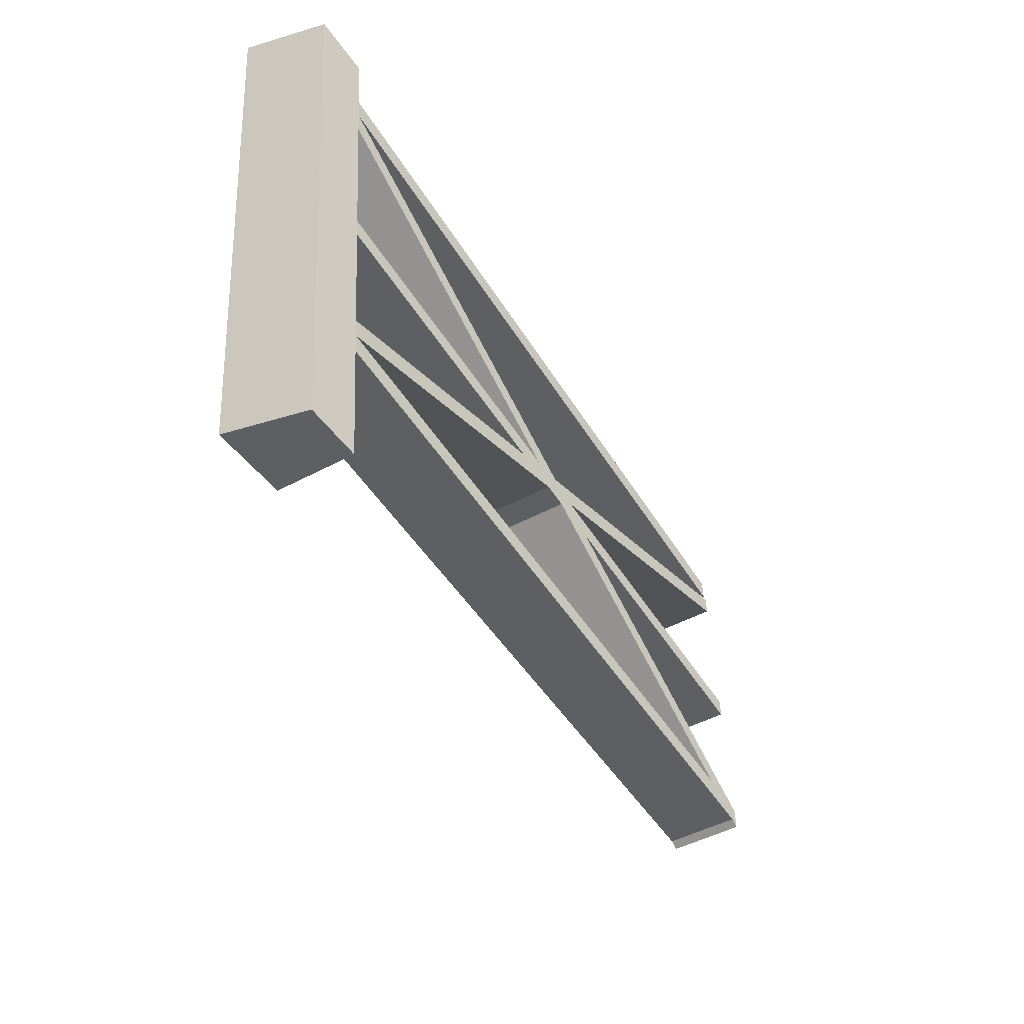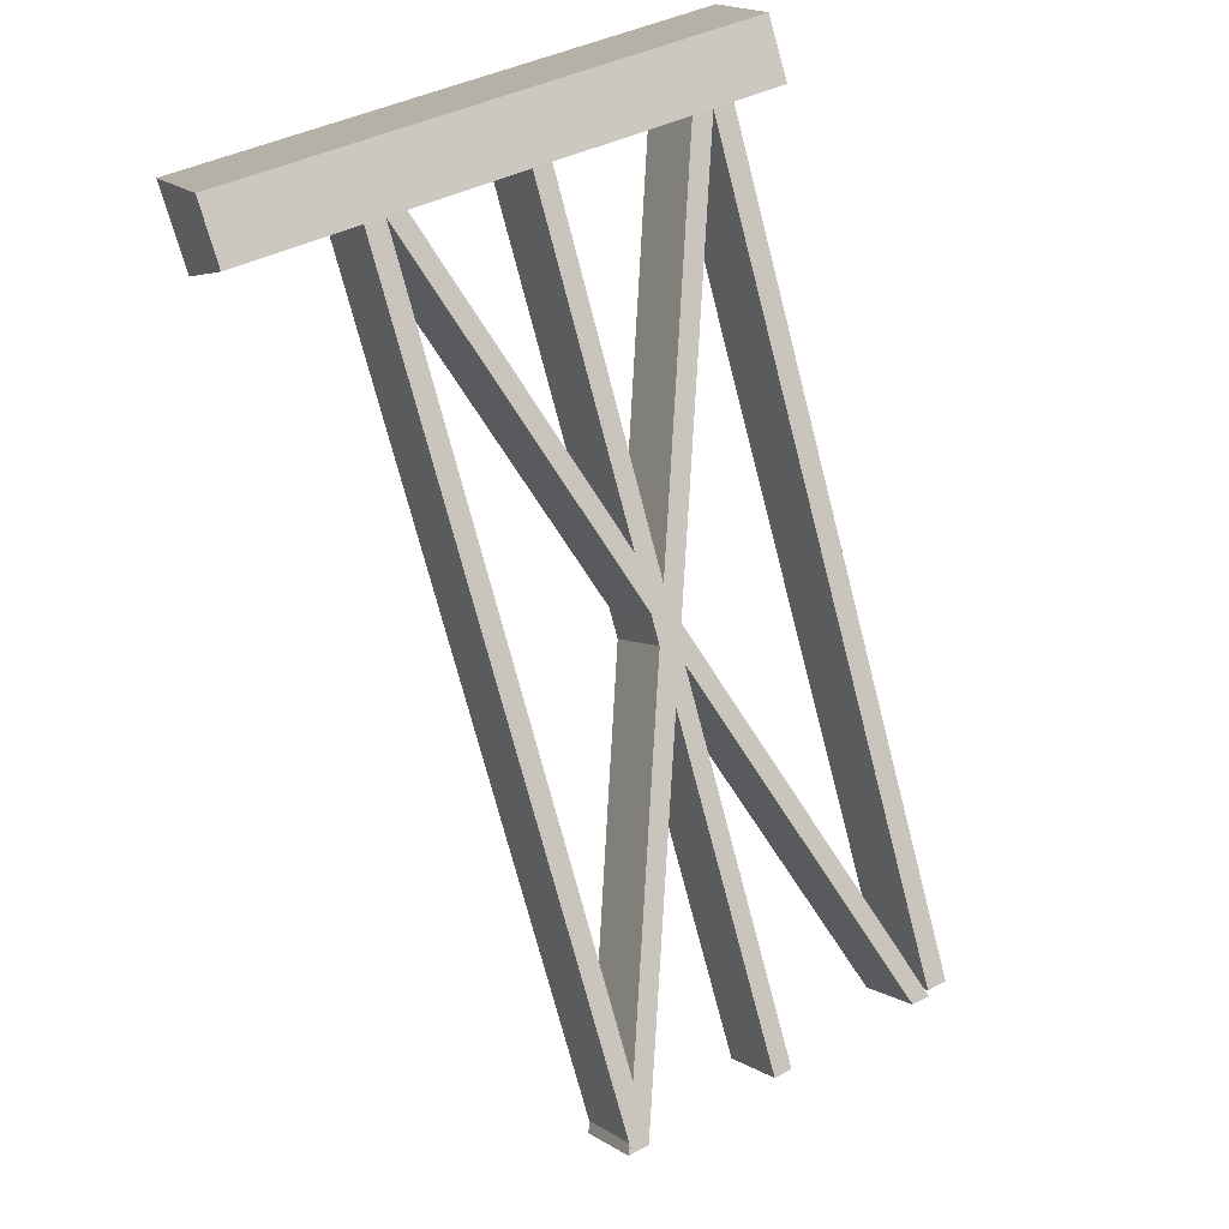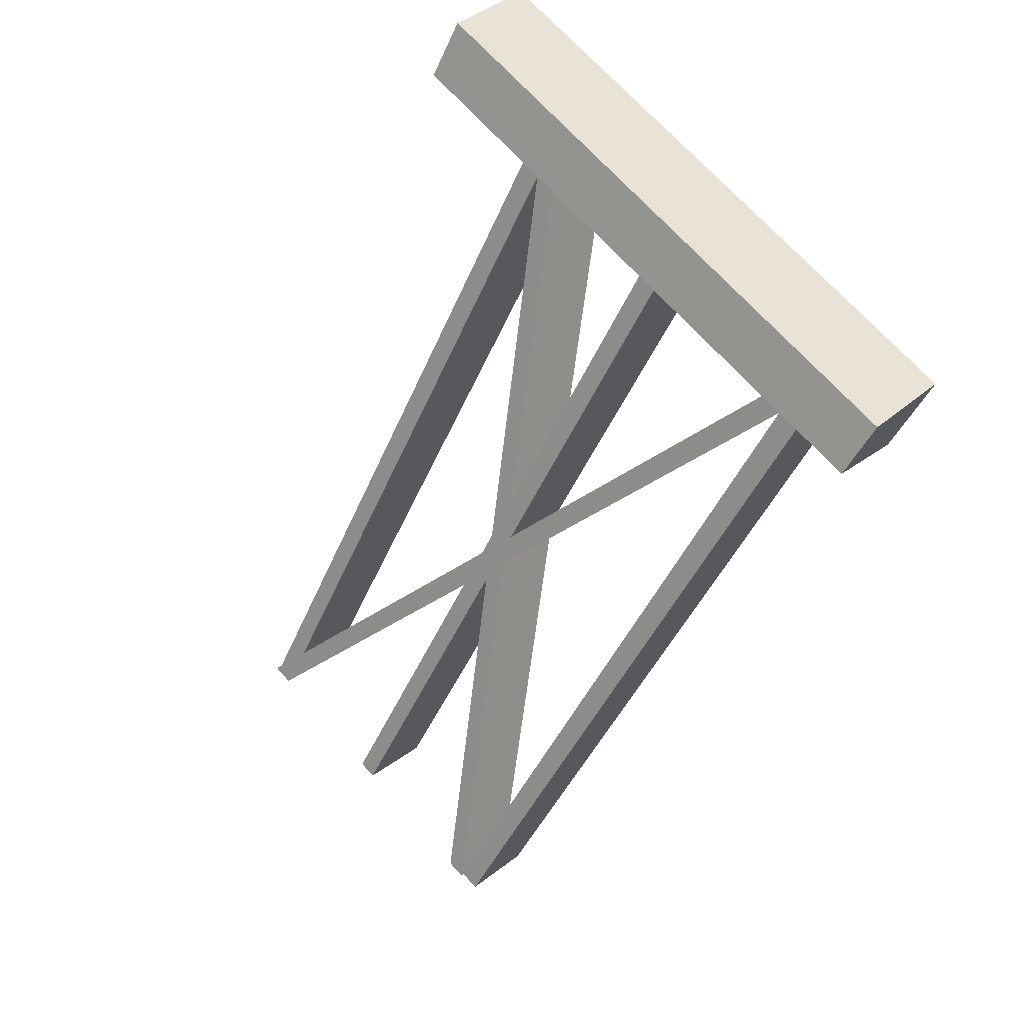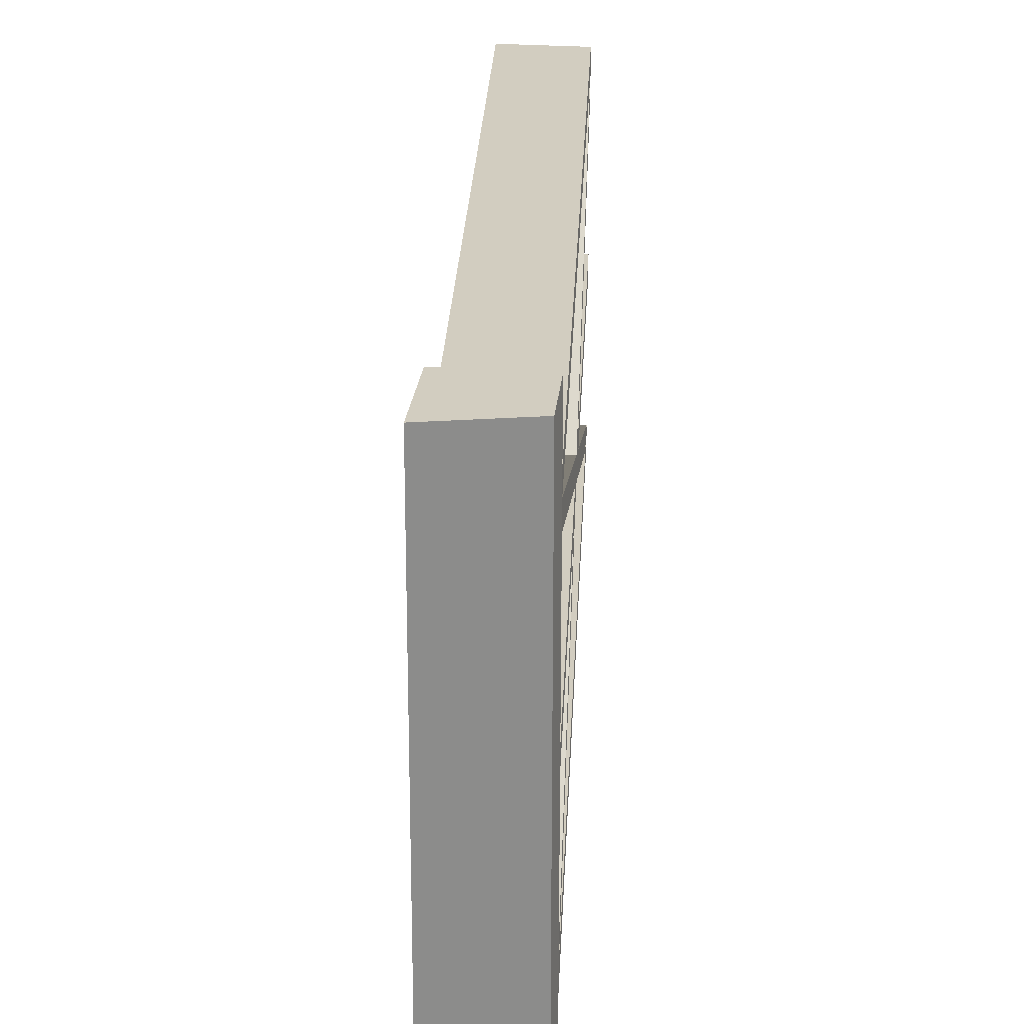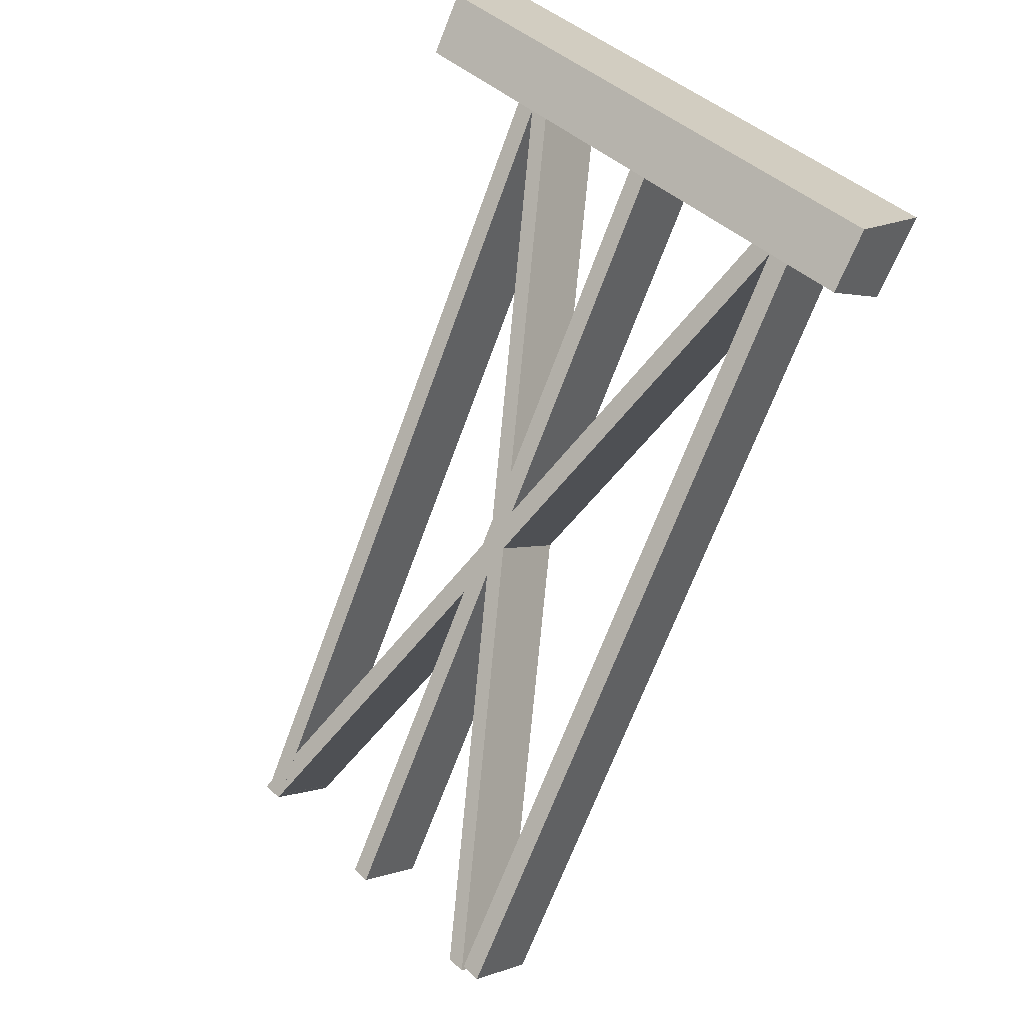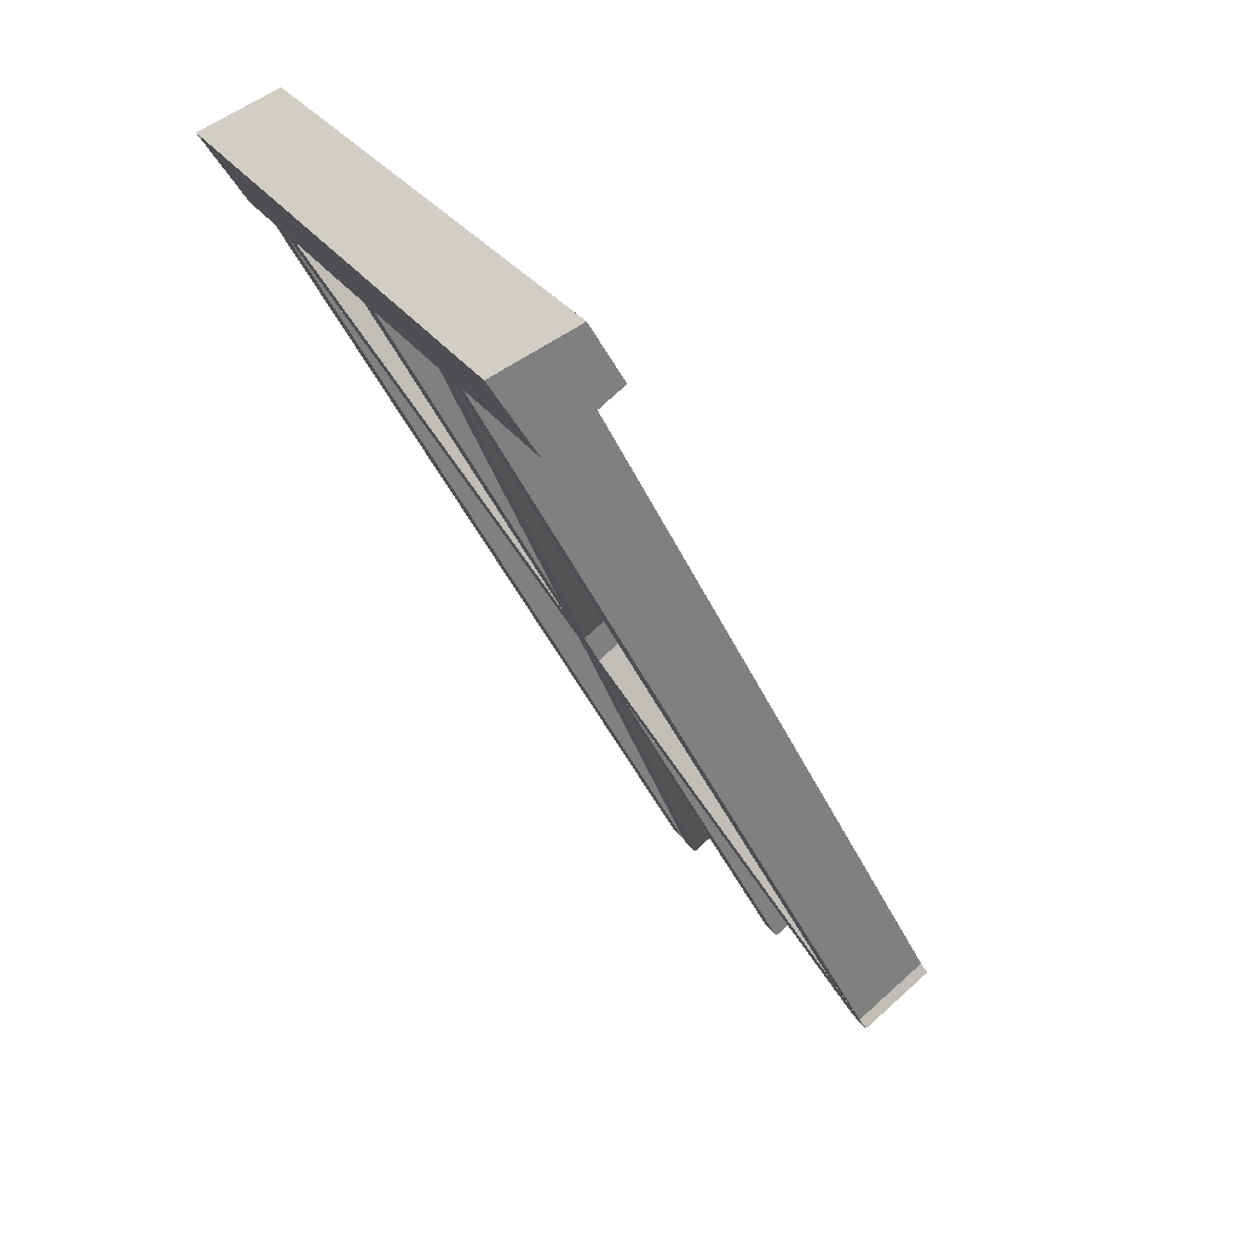
<metadata>
{"format":"obj","ext":"obj","renderer":"f3d","projection":"perspective","resolution":1024,"background":"white","views":[{"elev":47.7,"azim":-2.4,"up":"+Z"},{"elev":41.0,"azim":57.1,"up":"+Z"},{"elev":69.3,"azim":138.2,"up":"+Z"},{"elev":24.7,"azim":-25.0,"up":"+Y"},{"elev":44.5,"azim":137.2,"up":"+Z"},{"elev":31.1,"azim":-28.9,"up":"+Z"}]}
</metadata>
<code>
v -0.1739 1.717 0.06932
v -0.03972 1.717 -0.1518
v 0.1739 1.717 -0.0198
v 0.07377 1.717 0.1518
v -0.1739 -4.746e-06 0.06932
v 0.07377 -4.746e-06 0.1518
v 0.1739 -4.746e-06 -0.0198
v -0.03972 -4.746e-06 -0.1518
v -0.1739 -4.746e-06 0.06932
v -0.1739 0.399 0.06932
v 0.07377 0.399 0.1518
v 0.07377 -4.746e-06 0.1518
v 0.07377 0.4621 0.1518
v -0.1739 0.4621 0.06932
v 0.07377 0.5239 0.1518
v -0.1739 0.5239 0.06932
v 0.07377 0.898 0.1518
v -0.1739 0.898 0.06932
v 0.07377 0.9589 0.1518
v -0.1739 0.9589 0.06932
v 0.07377 1.402 0.1518
v -0.1739 1.402 0.06932
v 0.07377 1.471 0.1518
v -0.1739 1.471 0.06932
v 0.07377 1.538 0.1518
v -0.1739 1.538 0.06932
v 0.07377 1.717 0.1518
v -0.1739 1.717 0.06932
v 0.07377 -4.746e-06 0.1518
v 0.07377 0.399 0.1518
v 0.1739 0.399 -0.0198
v 0.1739 -4.746e-06 -0.0198
v 0.1739 0.4621 -0.0198
v 0.07377 0.4621 0.1518
v 0.1739 0.5239 -0.0198
v 0.07377 0.5239 0.1518
v 0.1739 0.898 -0.0198
v 0.07377 0.898 0.1518
v 0.1739 0.9589 -0.0198
v 0.07377 0.9589 0.1518
v 0.1739 1.402 -0.0198
v 0.07377 1.402 0.1518
v 0.1739 1.471 -0.0198
v 0.07377 1.471 0.1518
v 0.1739 1.538 -0.0198
v 0.07377 1.538 0.1518
v 0.1739 1.717 -0.0198
v 0.07377 1.717 0.1518
v 0.1739 -4.746e-06 -0.0198
v 0.1739 0.399 -0.0198
v -0.03972 0.399 -0.1518
v -0.03972 -4.746e-06 -0.1518
v -0.03972 -4.746e-06 -0.1518
v -0.03972 0.399 -0.1518
v -0.1739 0.399 0.06932
v -0.1739 -4.746e-06 0.06932
v -0.1739 0.4621 0.06932
v -0.03972 0.4621 -0.1518
v -0.03972 1.471 -0.1518
v -0.03972 1.538 -0.1518
v -0.1739 1.538 0.06932
v -0.1739 1.471 0.06932
v -0.03972 1.402 -0.1518
v -0.1739 1.402 0.06932
v -0.03972 0.9589 -0.1518
v -0.1739 0.9589 0.06932
v -0.03972 0.898 -0.1518
v -0.1739 0.898 0.06932
v -0.03972 0.5239 -0.1518
v -0.1739 0.5239 0.06932
v -0.03972 0.4621 -0.1518
v -0.1739 0.4621 0.06932
v -0.1739 1.717 0.06932
v -0.03972 1.717 -0.1518
v 1.422 1.472 -2.424
v 1.422 1.54 -2.424
v 1.208 1.54 -2.556
v 1.208 1.472 -2.556
v 1.43 0.3869 -2.441
v 1.43 0.456 -2.441
v 1.217 0.456 -2.573
v 1.217 0.3869 -2.573
v 0.1739 0.9589 -0.0198
v 0.1739 1.402 -0.0198
v -0.03972 1.402 -0.1518
v -0.03972 0.9589 -0.1518
v 1.43 0.898 -2.441
v 1.43 0.9589 -2.441
v 1.217 0.9589 -2.573
v 1.217 0.898 -2.573
v 0.1739 0.5239 -0.0198
v 0.1739 0.898 -0.0198
v -0.03972 0.898 -0.1518
v -0.03972 0.5239 -0.1518
v 1.43 1.409 -2.441
v 1.43 1.471 -2.441
v 1.217 1.471 -2.573
v 1.217 1.409 -2.573
v 0.1739 1.402 -0.0198
v 1.43 0.3869 -2.441
v 1.217 0.3869 -2.573
v -0.03972 1.402 -0.1518
v -0.03972 1.402 -0.1518
v 1.217 0.3869 -2.573
v 1.217 0.456 -2.573
v -0.03972 1.471 -0.1518
v 1.208 1.472 -2.556
v 1.208 1.54 -2.556
v -0.03972 1.538 -0.1518
v -0.03972 1.471 -0.1518
v 1.217 0.456 -2.573
v 1.43 0.456 -2.441
v 0.1739 1.471 -0.0198
v 0.1739 1.471 -0.0198
v 1.43 0.456 -2.441
v 1.43 0.3869 -2.441
v 0.1739 1.402 -0.0198
v 0.1739 1.538 -0.0198
v 1.422 1.472 -2.424
v 1.422 1.54 -2.424
v 0.1739 0.898 -0.0198
v 1.43 0.898 -2.441
v 1.217 0.898 -2.573
v -0.03972 0.898 -0.1518
v -0.03972 0.898 -0.1518
v 1.217 0.898 -2.573
v 1.217 0.9589 -2.573
v -0.03972 0.9589 -0.1518
v -0.03972 0.9589 -0.1518
v 1.217 0.9589 -2.573
v 1.43 0.9589 -2.441
v 0.1739 0.9589 -0.0198
v 0.1739 0.9589 -0.0198
v 1.43 0.9589 -2.441
v 1.43 0.898 -2.441
v 0.1739 0.898 -0.0198
v 0.1739 0.4621 -0.0198
v 1.43 1.409 -2.441
v 1.217 1.409 -2.573
v -0.03972 0.4621 -0.1518
v -0.03972 0.4621 -0.1518
v 1.217 1.409 -2.573
v 1.217 1.471 -2.573
v -0.03972 0.5239 -0.1518
v -0.03972 0.399 -0.1518
v 1.208 0.4632 -2.556
v 1.208 0.4001 -2.556
v -0.03972 0.5239 -0.1518
v 1.217 1.471 -2.573
v 1.43 1.471 -2.441
v 0.1739 0.5239 -0.0198
v 0.1739 0.5239 -0.0198
v 1.43 1.471 -2.441
v 1.43 1.409 -2.441
v 0.1739 0.4621 -0.0198
v 1.422 0.4632 -2.424
v 1.422 0.4001 -2.424
v 0.1739 0.399 -0.0198
v 0.1739 1.538 -0.0198
v 0.1739 1.717 -0.0198
v -0.03972 1.717 -0.1518
v -0.03972 1.538 -0.1518
v 1.422 0.4001 -2.424
v 1.422 0.4632 -2.424
v 1.208 0.4632 -2.556
v 1.208 0.4001 -2.556
v 0.1739 1.471 -0.0198
v 1.422 1.472 -2.424
v 1.208 1.472 -2.556
v -0.03972 1.471 -0.1518
v -0.03972 1.538 -0.1518
v 1.208 1.54 -2.556
v 1.422 1.54 -2.424
v 0.1739 1.538 -0.0198
v 0.1739 0.399 -0.0198
v 1.422 0.4001 -2.424
v 1.208 0.4001 -2.556
v -0.03972 0.399 -0.1518
v -0.03972 0.4621 -0.1518
v 1.208 0.4632 -2.556
v 1.422 0.4632 -2.424
v 0.1739 0.4621 -0.0198
g polySurface181_1803_31
f 1 3 2
f 1 4 3
f 5 7 6
f 5 8 7
f 9 11 10
f 9 12 11
f 10 11 13
f 10 13 14
f 14 13 15
f 14 15 16
f 16 15 17
f 16 17 18
f 18 17 19
f 18 19 20
f 20 19 21
f 20 21 22
f 22 21 23
f 22 23 24
f 24 23 25
f 24 25 26
f 26 25 27
f 26 27 28
f 29 31 30
f 29 32 31
f 30 31 33
f 30 33 34
f 34 33 35
f 34 35 36
f 36 35 37
f 36 37 38
f 38 37 39
f 38 39 40
f 40 39 41
f 40 41 42
f 42 41 43
f 42 43 44
f 44 43 45
f 44 45 46
f 46 45 47
f 46 47 48
f 49 51 50
f 49 52 51
f 53 55 54
f 53 56 55
f 54 55 57
f 54 57 58
f 59 61 60
f 59 62 61
f 63 62 59
f 63 64 62
f 65 64 63
f 65 66 64
f 67 66 65
f 67 68 66
f 69 68 67
f 69 70 68
f 71 70 69
f 71 72 70
f 60 61 73
f 60 73 74
f 75 77 76
f 75 78 77
f 79 81 80
f 79 82 81
f 83 85 84
f 83 86 85
f 87 89 88
f 87 90 89
f 91 93 92
f 91 94 93
f 95 97 96
f 95 98 97
f 99 101 100
f 99 102 101
f 103 105 104
f 103 106 105
f 106 108 107
f 106 109 108
f 110 112 111
f 110 113 112
f 114 116 115
f 114 117 116
f 118 114 119
f 118 119 120
f 121 123 122
f 121 124 123
f 125 127 126
f 125 128 127
f 129 131 130
f 129 132 131
f 133 135 134
f 133 136 135
f 137 139 138
f 137 140 139
f 141 143 142
f 141 144 143
f 145 141 146
f 145 146 147
f 148 150 149
f 148 151 150
f 152 154 153
f 152 155 154
f 155 157 156
f 155 158 157
f 159 161 160
f 159 162 161
f 163 165 164
f 163 166 165
f 167 169 168
f 167 170 169
f 171 173 172
f 171 174 173
f 175 177 176
f 175 178 177
f 179 181 180
f 179 182 181

</code>
